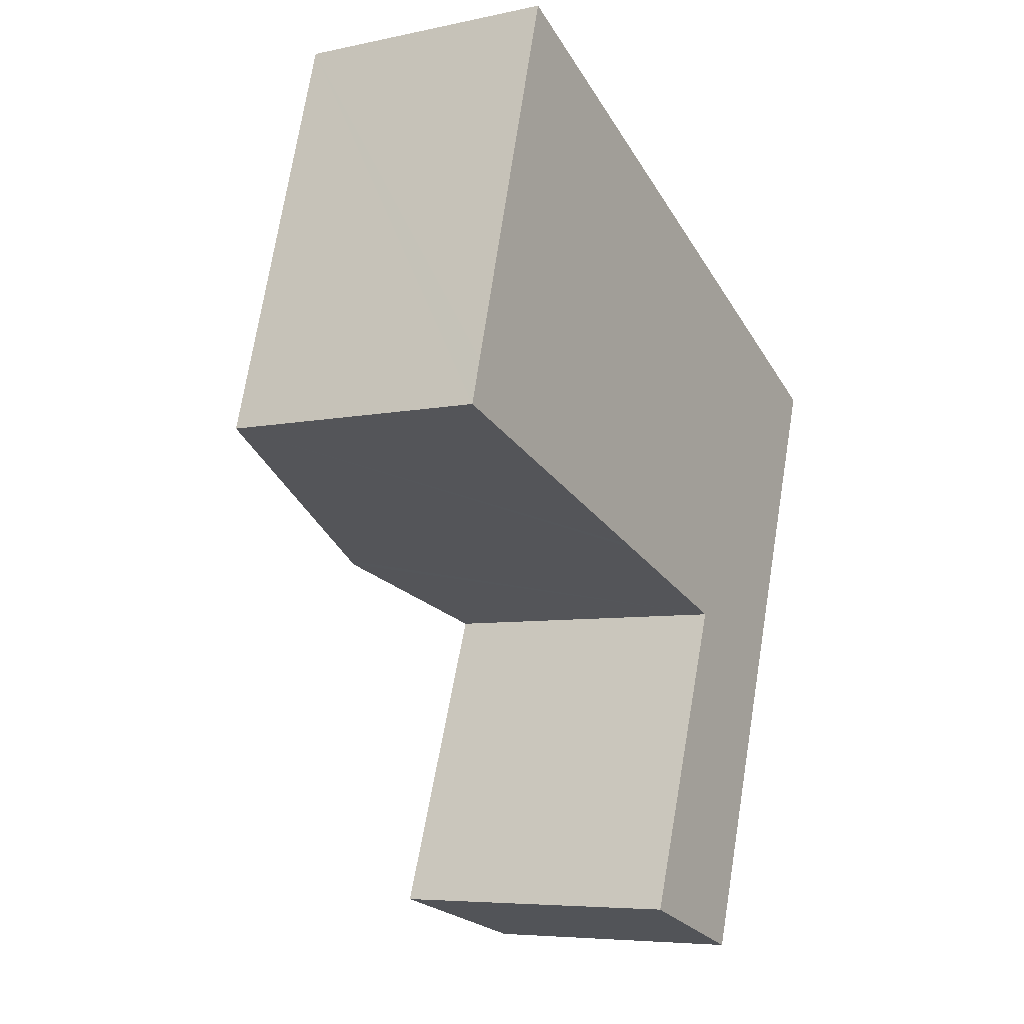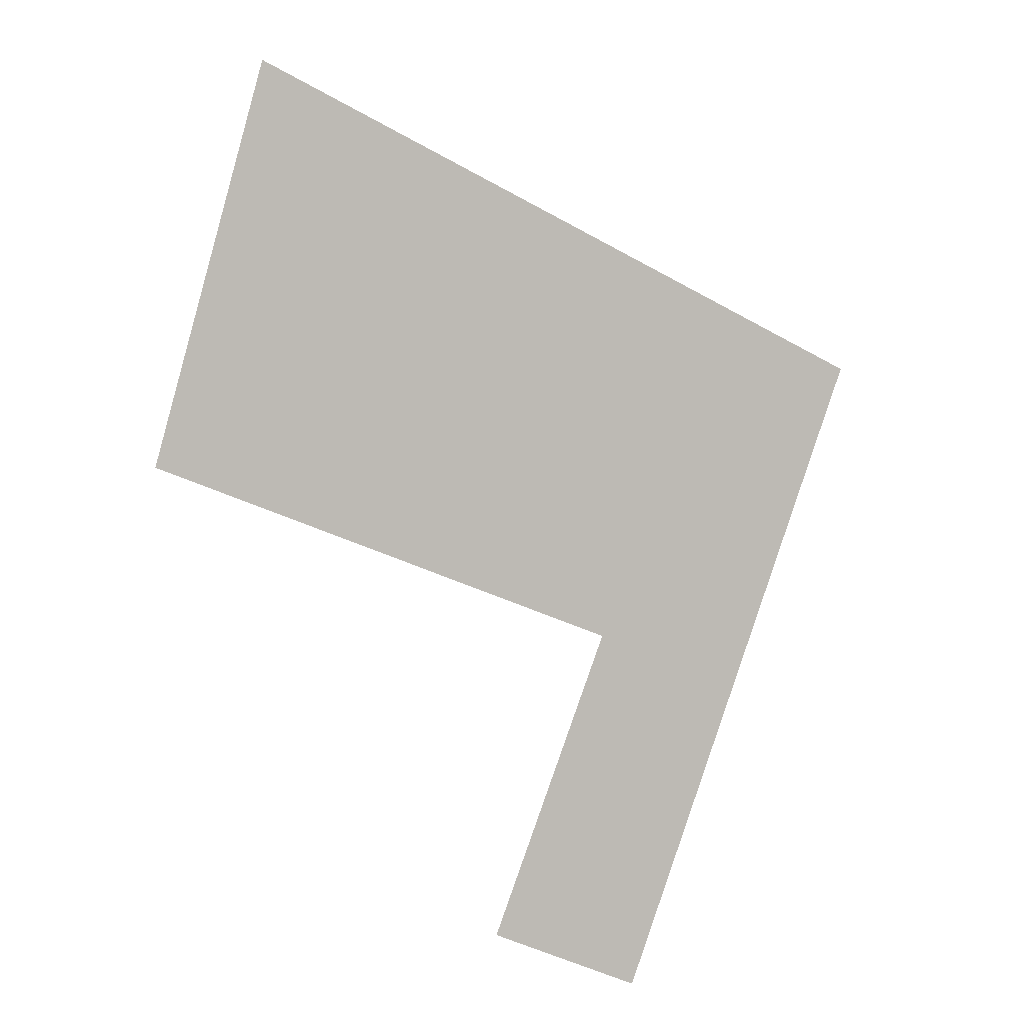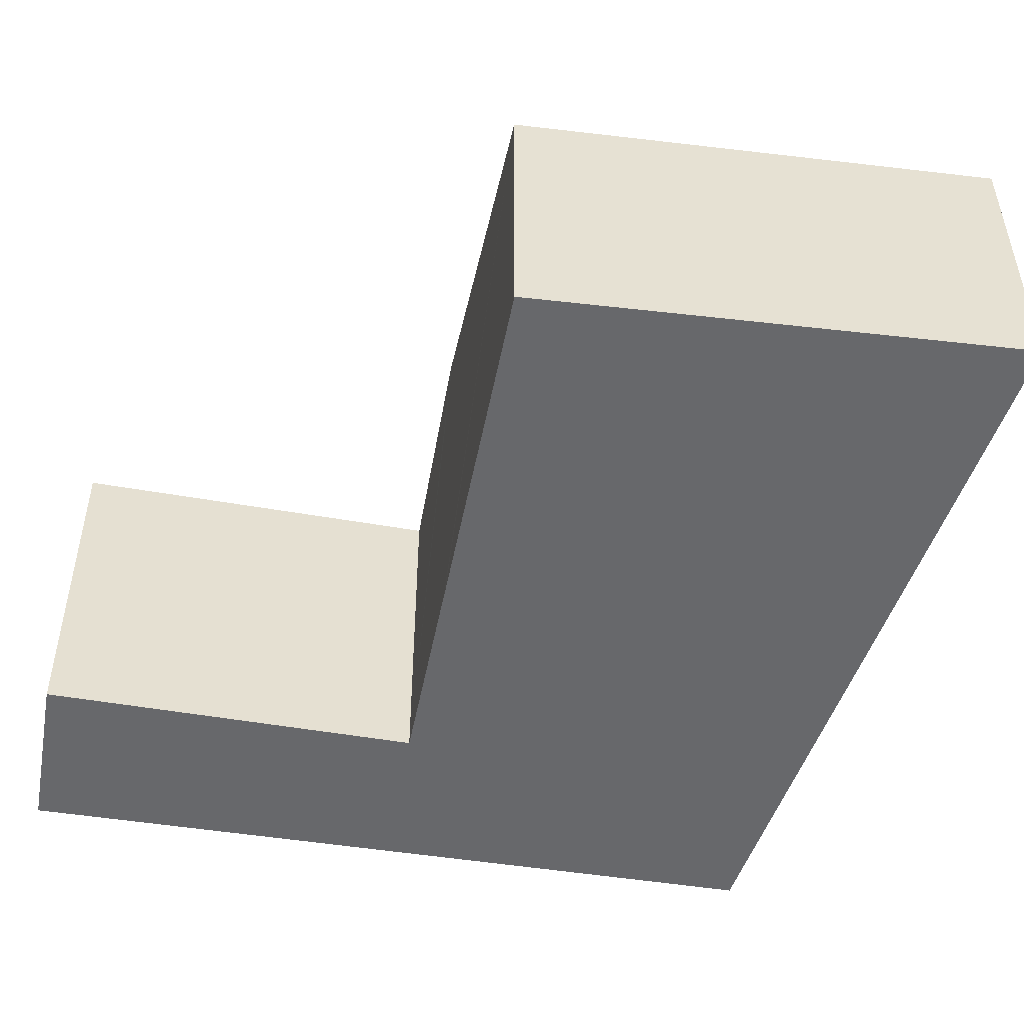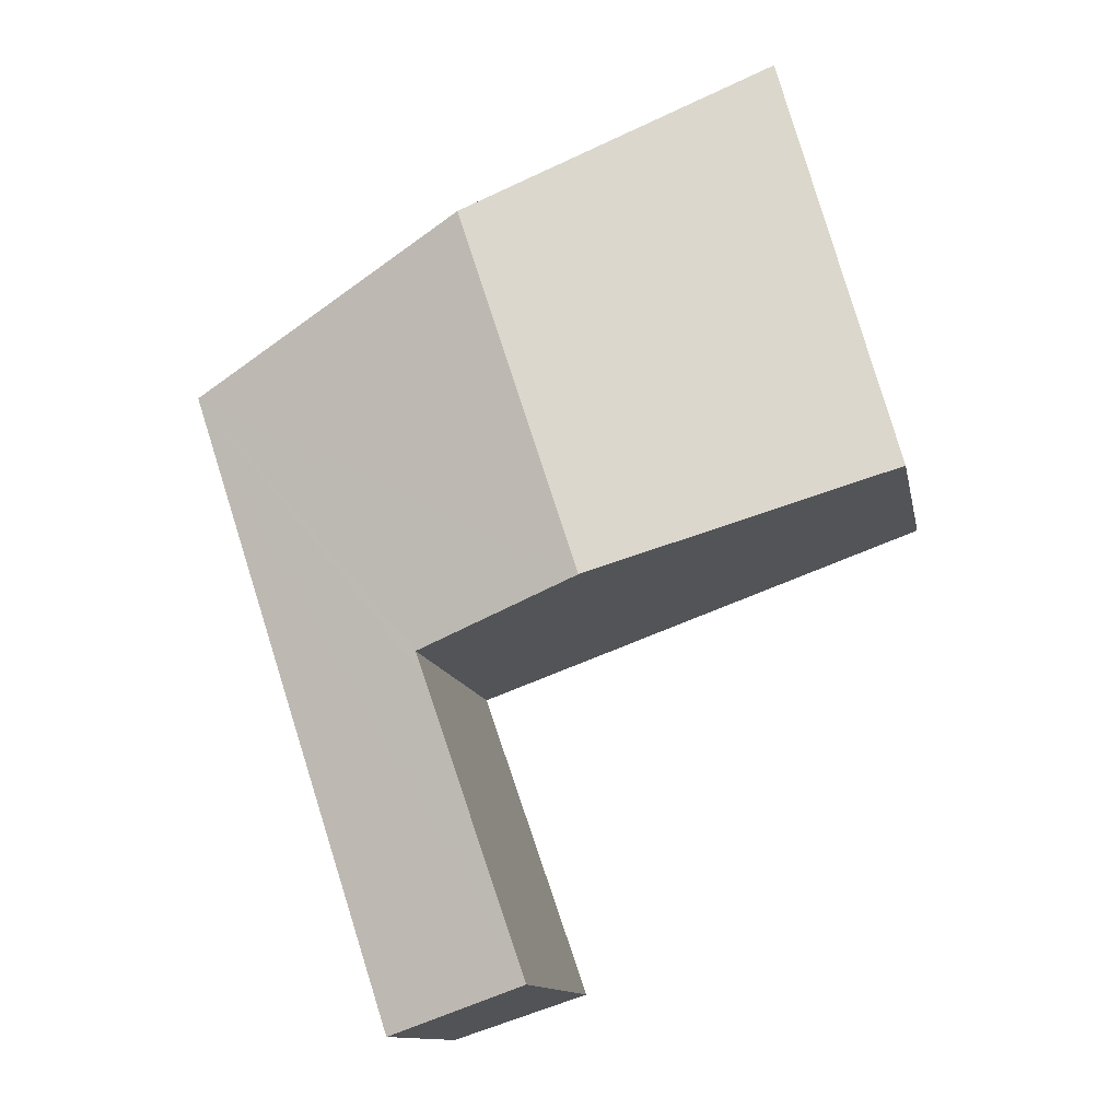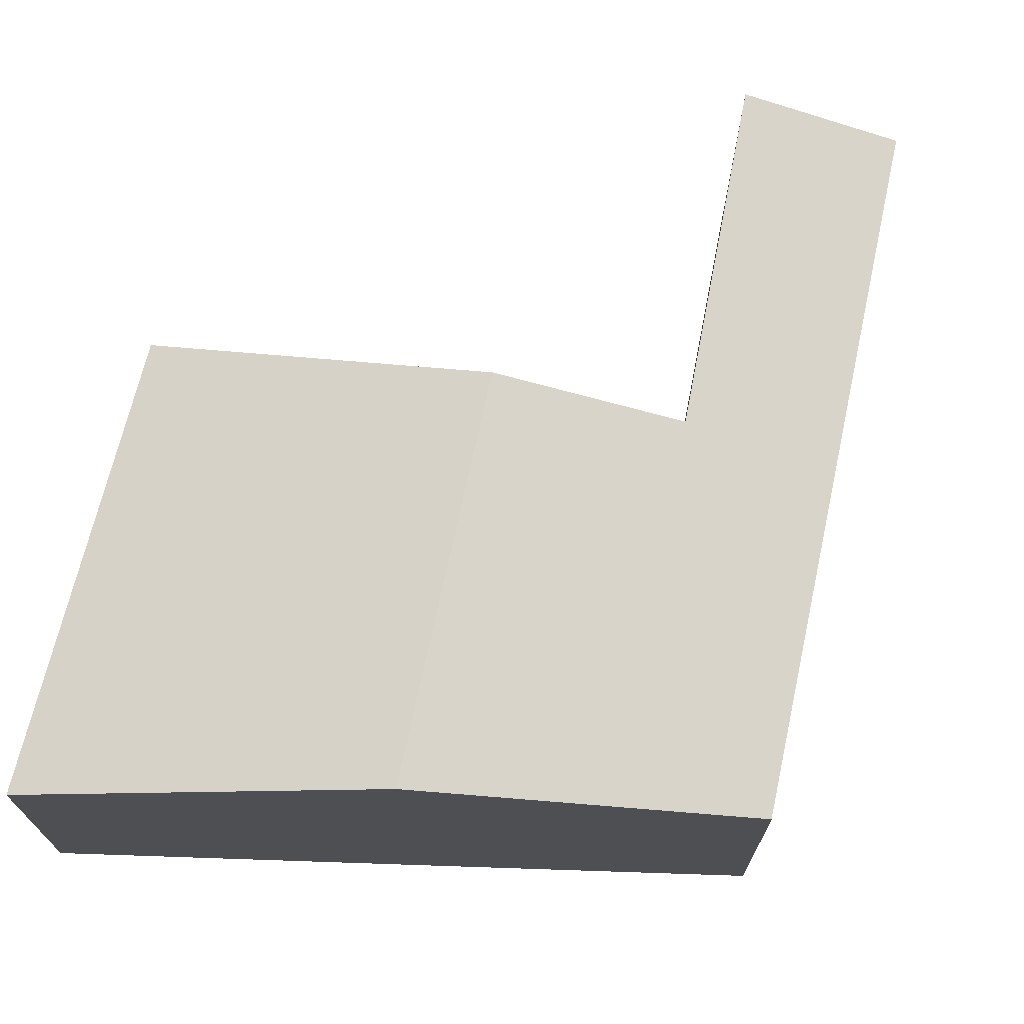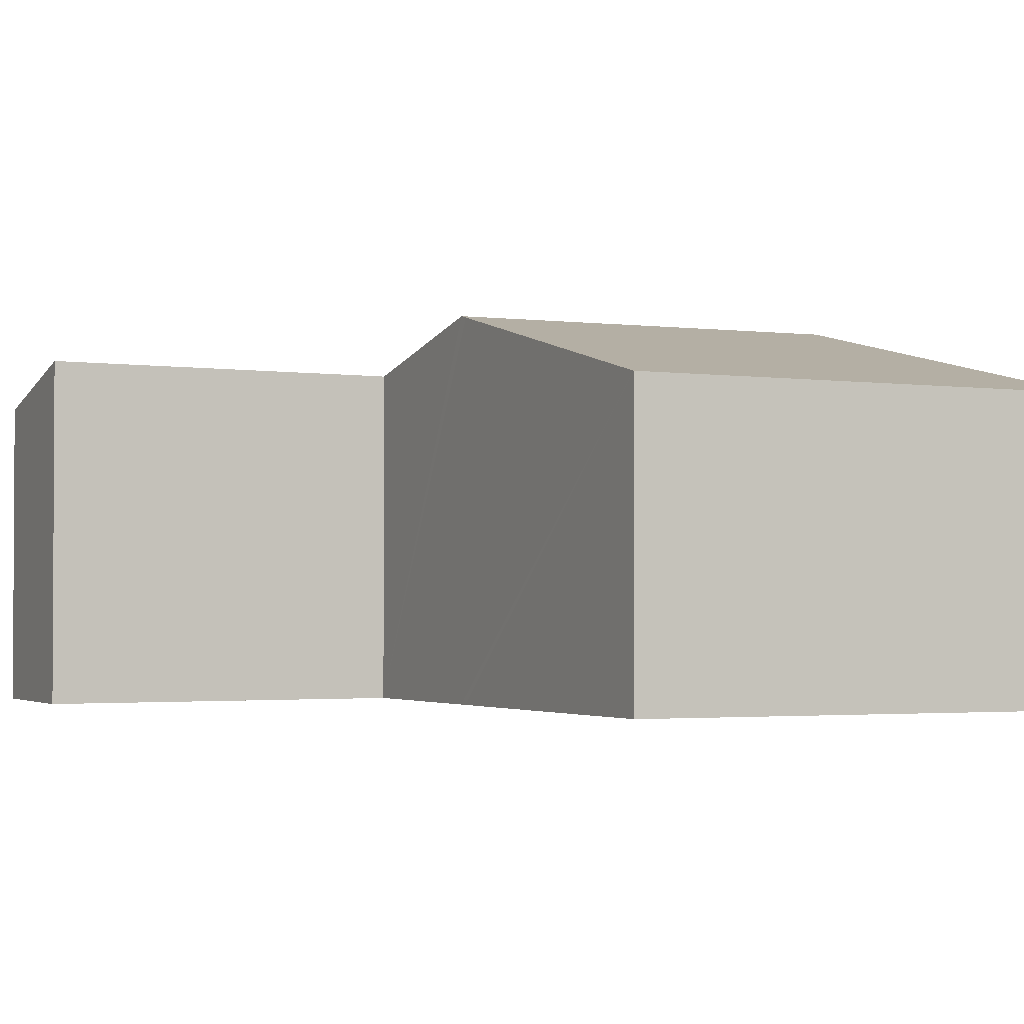
<metadata>
{"format":"obj","ext":"obj","renderer":"f3d","projection":"perspective","resolution":1024,"background":"white","views":[{"elev":-6.5,"azim":-57.7,"up":"+Z"},{"elev":4.1,"azim":6.9,"up":"+Z"},{"elev":-52.3,"azim":-81.3,"up":"+Y"},{"elev":-12.1,"azim":-169.4,"up":"+Z"},{"elev":71.9,"azim":30.1,"up":"+Y"},{"elev":-2.0,"azim":-97.0,"up":"+Y"}]}
</metadata>
<code>
v  7.281 2.918 1.064
v  3.113 3.703 -1.128
v  4.341 3.703 2.639
v  4.823 3.268 -1.747
v  4.732 3.27 -2.01
v  3.697 3.284 -4.991
v  7.083 2.918 0.458
v  6.049 2.918 -2.715
v  5.306 2.918 -4.996
v  5.152 2.918 -5.47
v  6.111 2.918 -2.526
v  1.311 2.894 4.261
v  0.488 2.894 1.736
v  1.212 2.868 4.314
v  0.128 2.907 0.456
v  3.027 3.681 -1.096
v  0 2.912 1.783e-16
v  3.697 3.056e-16 -4.991
v  5.152 3.349e-16 -5.47
v  4.823 1.07e-16 -1.747
v  3.113 6.907e-17 -1.128
v  3.027 6.711e-17 -1.096
v  0 0 0
v  4.732 1.231e-16 -2.01
v  0.128 -2.792e-17 0.456
v  0.488 -1.063e-16 1.736
v  1.212 -2.642e-16 4.314
v  1.311 -2.609e-16 4.261
v  4.341 -1.616e-16 2.639
v  7.281 -6.515e-17 1.064
v  7.083 -2.804e-17 0.458
v  6.111 1.547e-16 -2.526
v  6.049 1.662e-16 -2.715
v  5.306 3.059e-16 -4.996
g defaultobject
f 1 2 3
f 2 1 4
f 4 1 5
f 5 1 6
f 6 1 7
f 6 7 8
f 6 8 9
f 6 9 10
f 8 7 11
f 12 13 14
f 13 12 3
f 13 3 15
f 15 3 2
f 15 2 16
f 15 16 17
f 10 18 6
f 18 10 19
f 20 2 4
f 2 20 16
f 16 20 17
f 17 20 21
f 17 21 22
f 17 22 23
f 18 5 6
f 5 18 4
f 4 18 24
f 4 24 20
f 23 15 17
f 15 23 13
f 13 23 14
f 14 23 25
f 14 25 26
f 14 26 27
f 27 12 14
f 12 27 3
f 3 27 28
f 3 28 29
f 3 29 1
f 1 29 30
f 30 7 1
f 7 30 11
f 11 30 31
f 11 31 32
f 11 32 8
f 8 32 9
f 9 32 33
f 9 33 34
f 9 34 10
f 10 34 19
f 26 28 27
f 28 26 29
f 29 26 25
f 29 25 23
f 29 23 22
f 29 22 30
f 30 22 21
f 30 21 20
f 30 20 31
f 31 20 24
f 31 24 18
f 31 18 32
f 32 18 33
f 33 18 34
f 34 18 19

</code>
